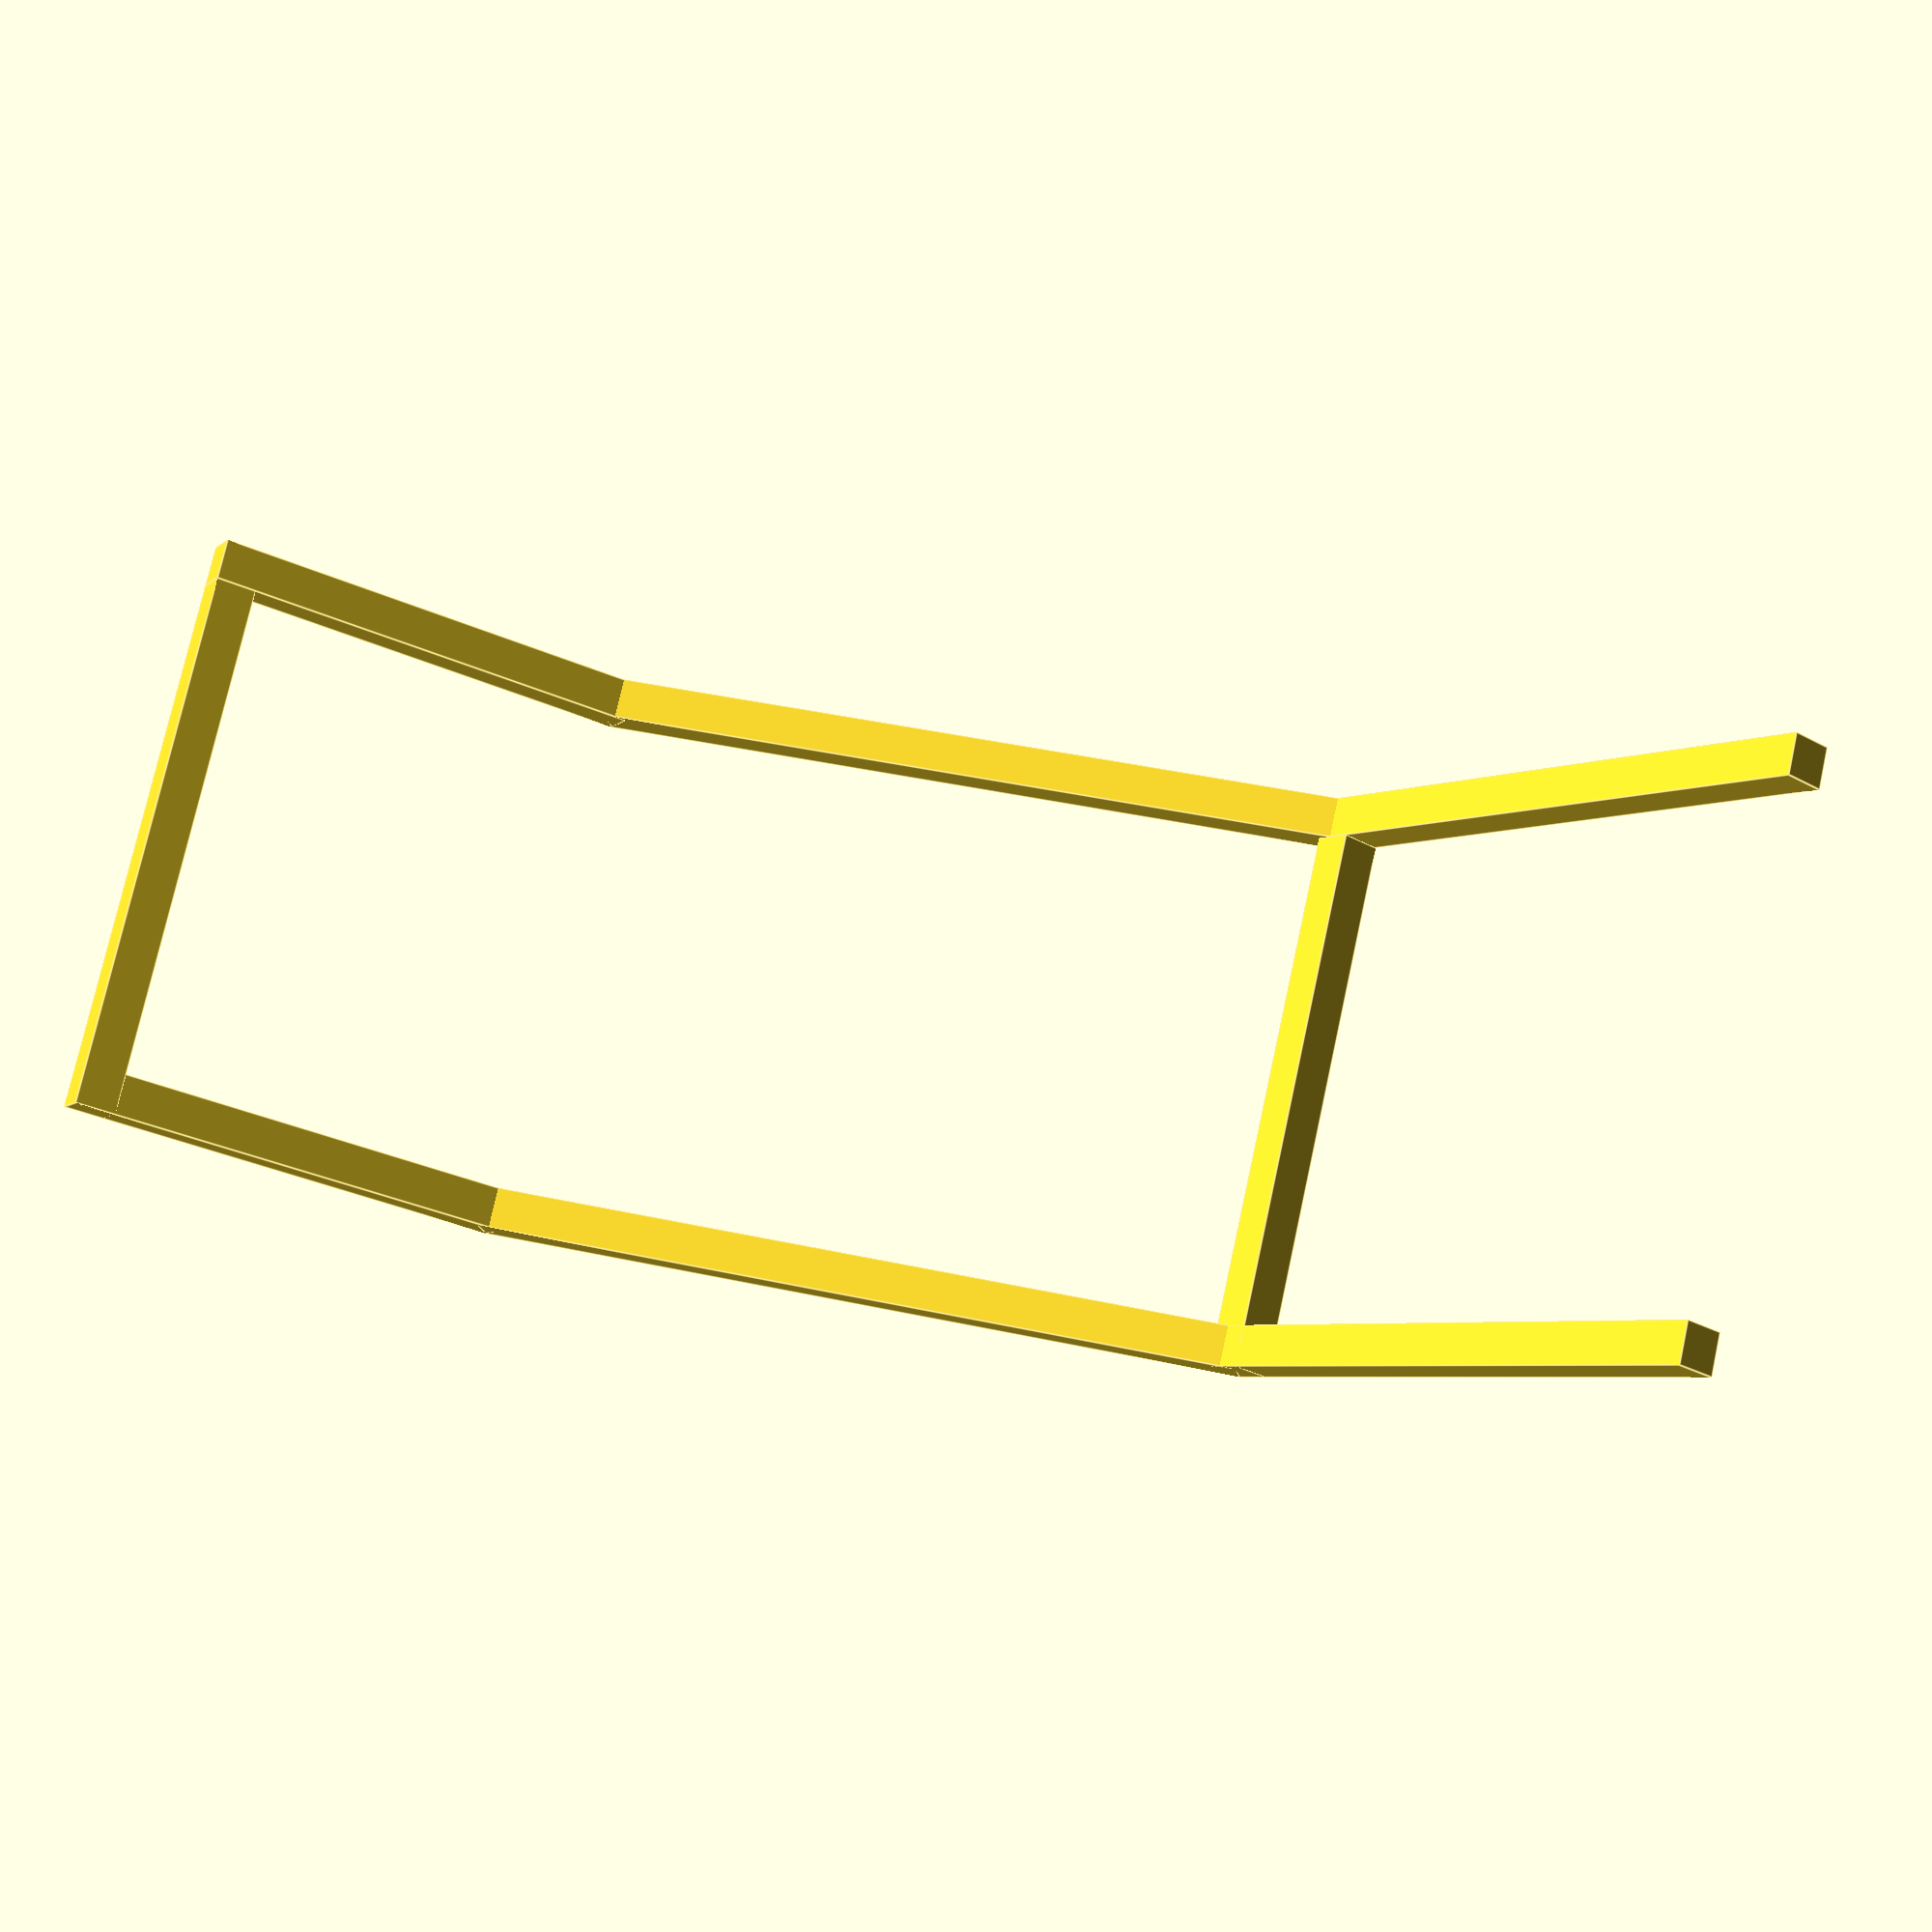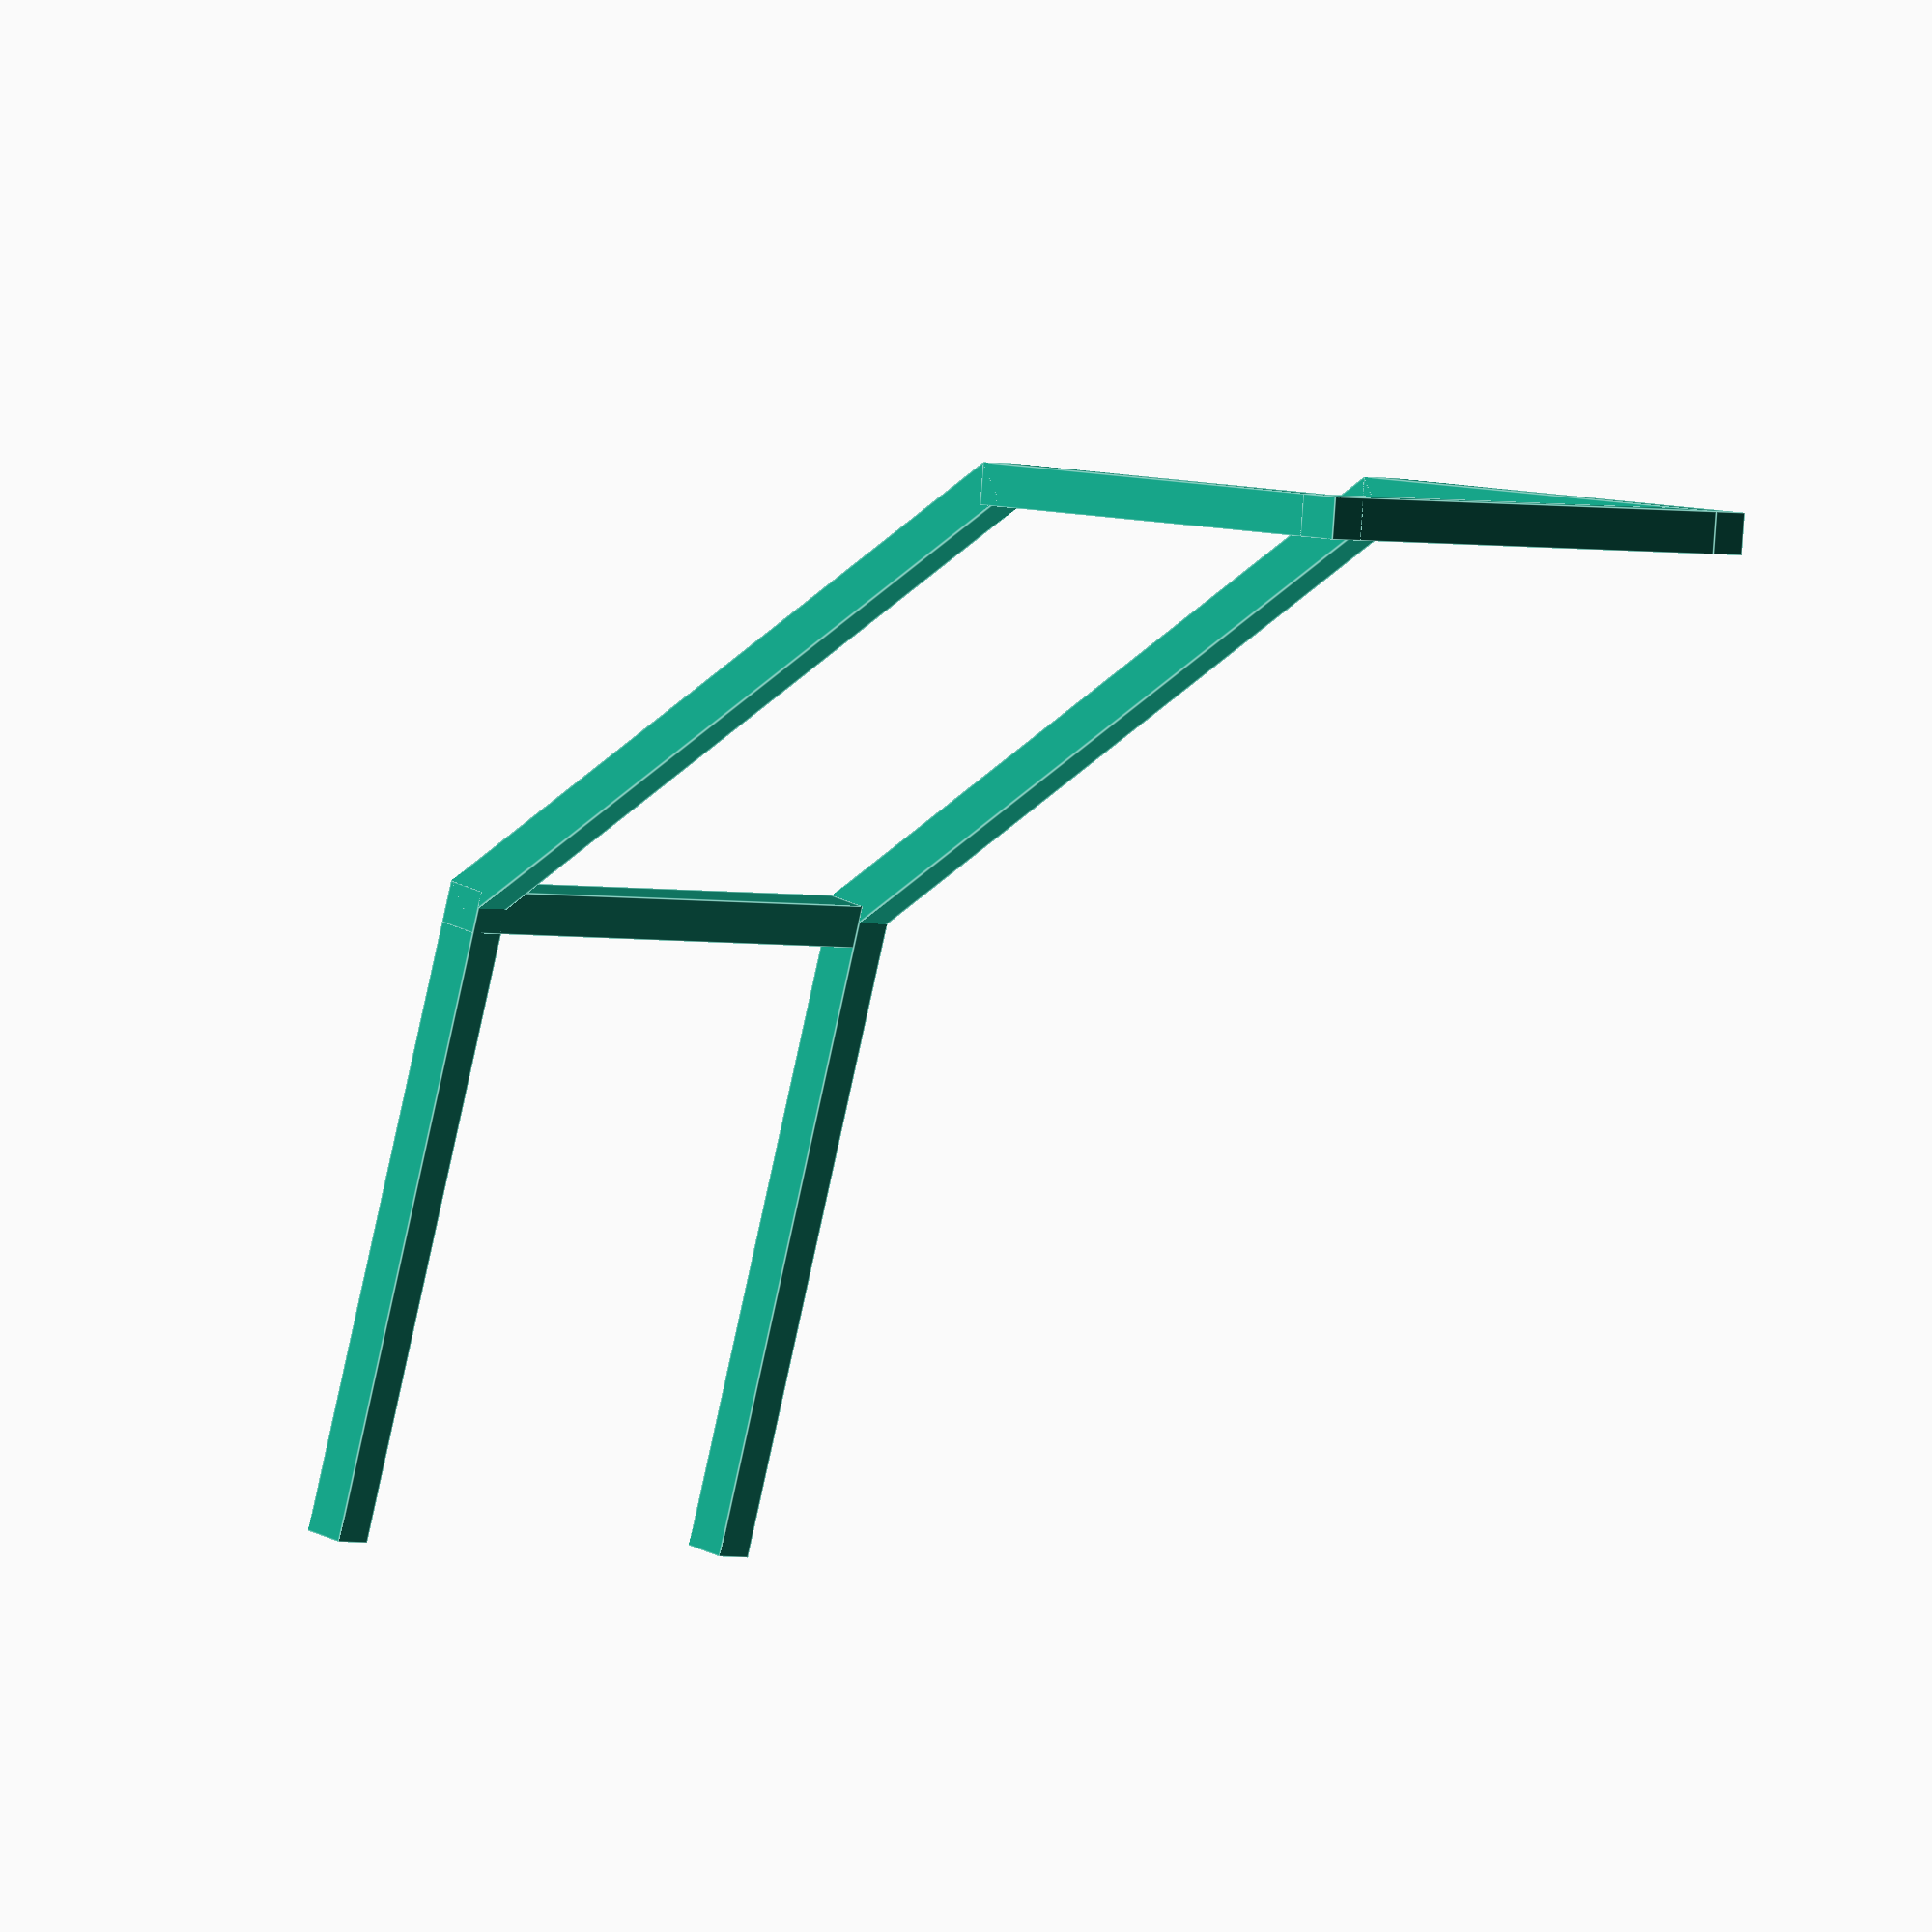
<openscad>

angle_body_head=145;
angle_body_rest=136;

angle_body_floor=25;

length_head=33;
length_body=57;
length_rest=47;

chair_width=40;

module side() {

union()  {
//rest
translate([cos(angle_body_floor)*length_body, 
    0,
    -sin(angle_body_floor)*length_body]){
    rotate(a=[0,-(180-angle_body_rest-angle_body_floor),0]) {
        cube([length_rest,3,3]);
    }
}

//body
rotate(a=angle_body_floor, v=[0,1,0]) {
    cube([length_body,3,3]);
}

//head
rotate(a=[0,180-angle_body_head+angle_body_floor,0]) {
    translate([-length_head, 0,0]){
        cube([length_head,3,3]);
    }
}
}
}

side();
translate([0,chair_width,0]) {
    side();
}

//rest bottom stretcher
translate([cos(angle_body_floor)*length_body, 
    0,
    -sin(angle_body_floor)*length_body]){
    rotate(a=[0,-(180-angle_body_rest-angle_body_floor),0]) {
        cube([3,chair_width,3]);
    }
}

//head top stretcher
rotate(a=[0,180-angle_body_head+angle_body_floor,0]) {
    translate([-length_head, 0,0]){
        cube([3,chair_width,3]);
    }
}

</openscad>
<views>
elev=22.2 azim=14.7 roll=32.5 proj=p view=edges
elev=314.9 azim=123.2 roll=322.5 proj=o view=edges
</views>
